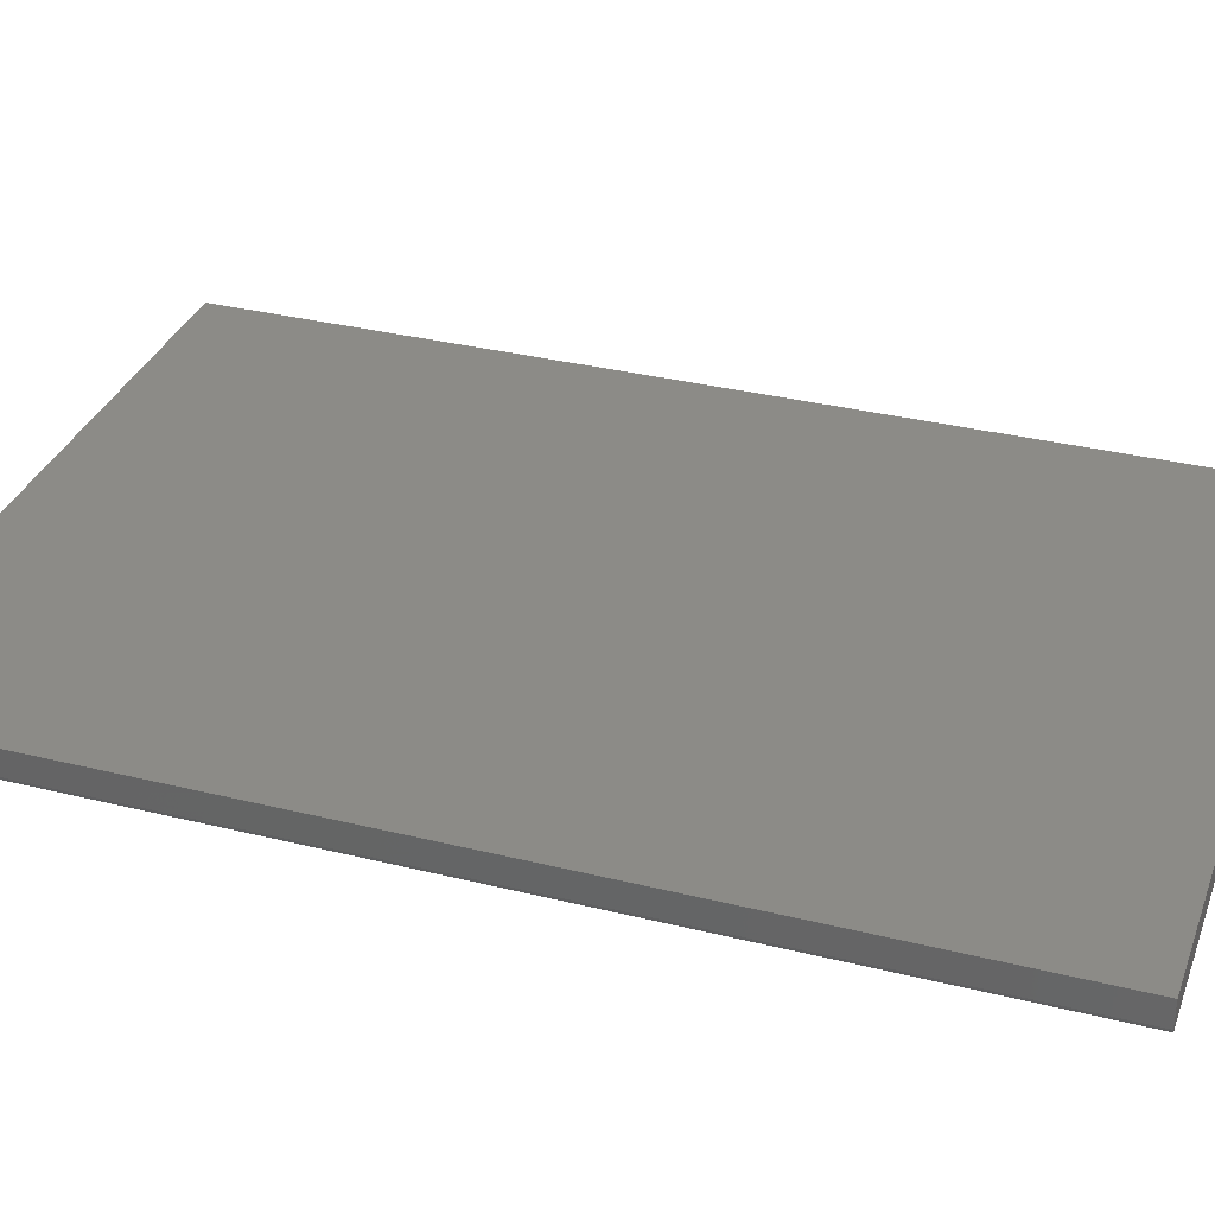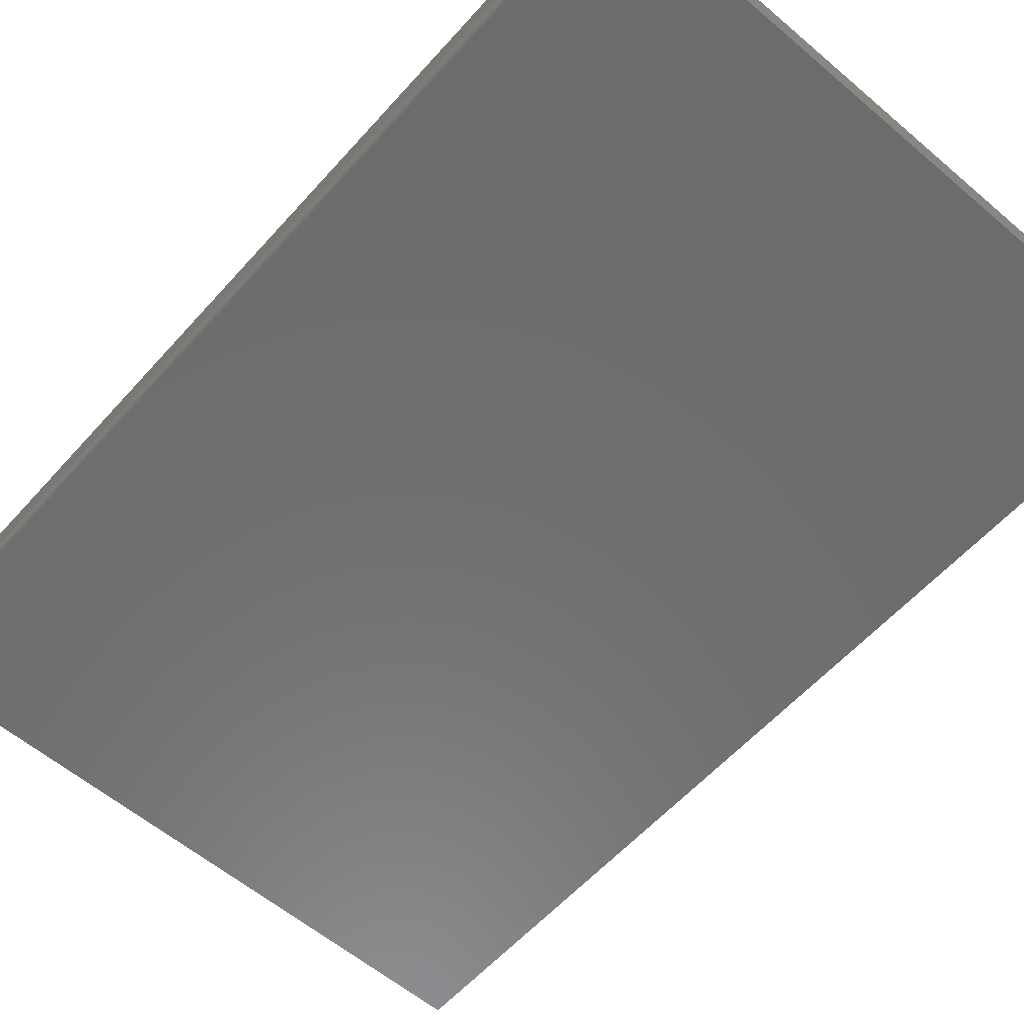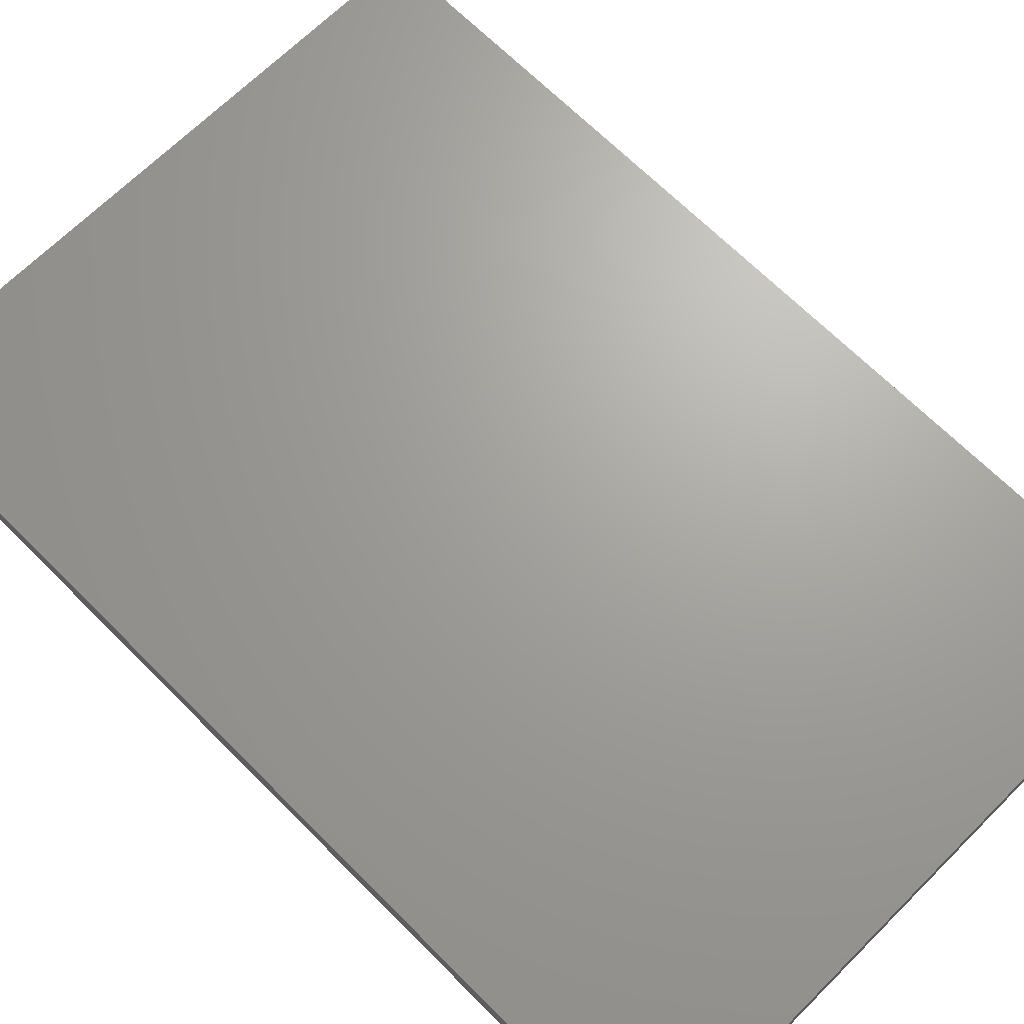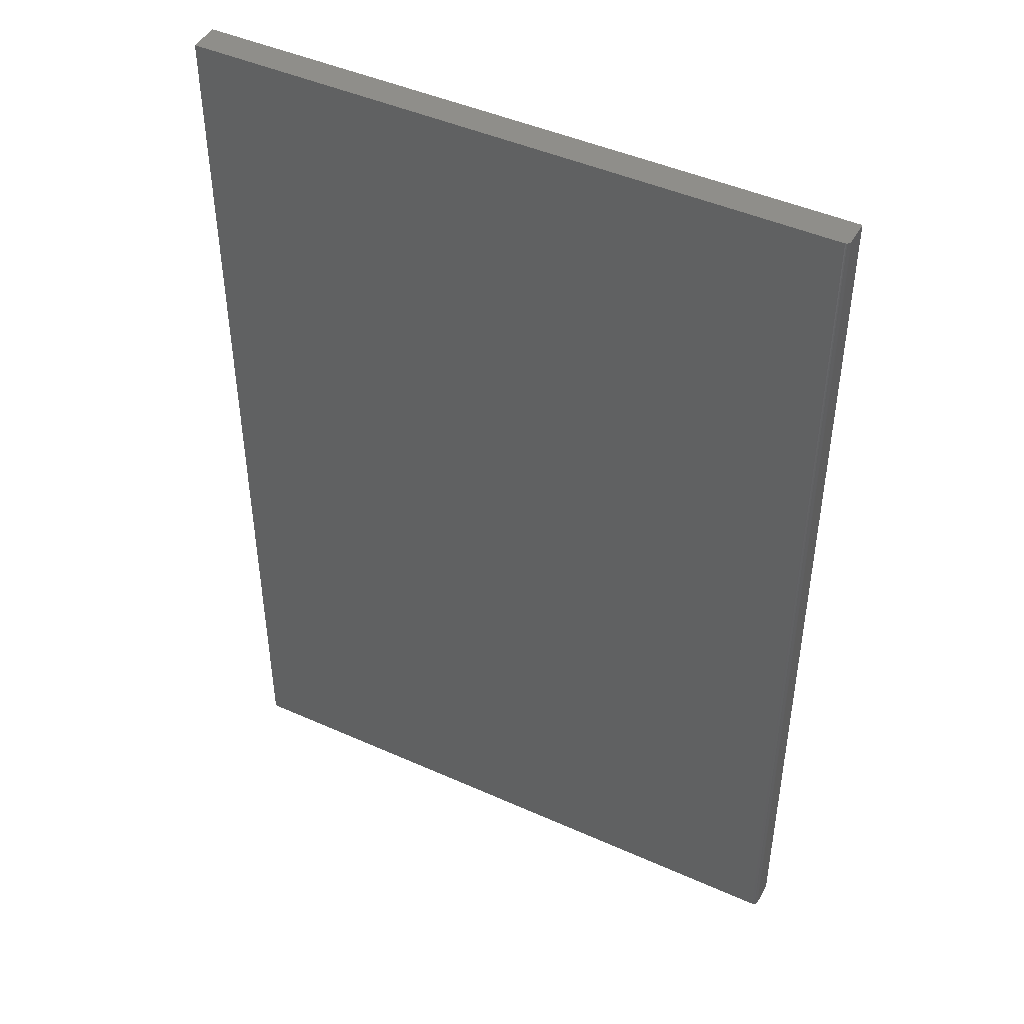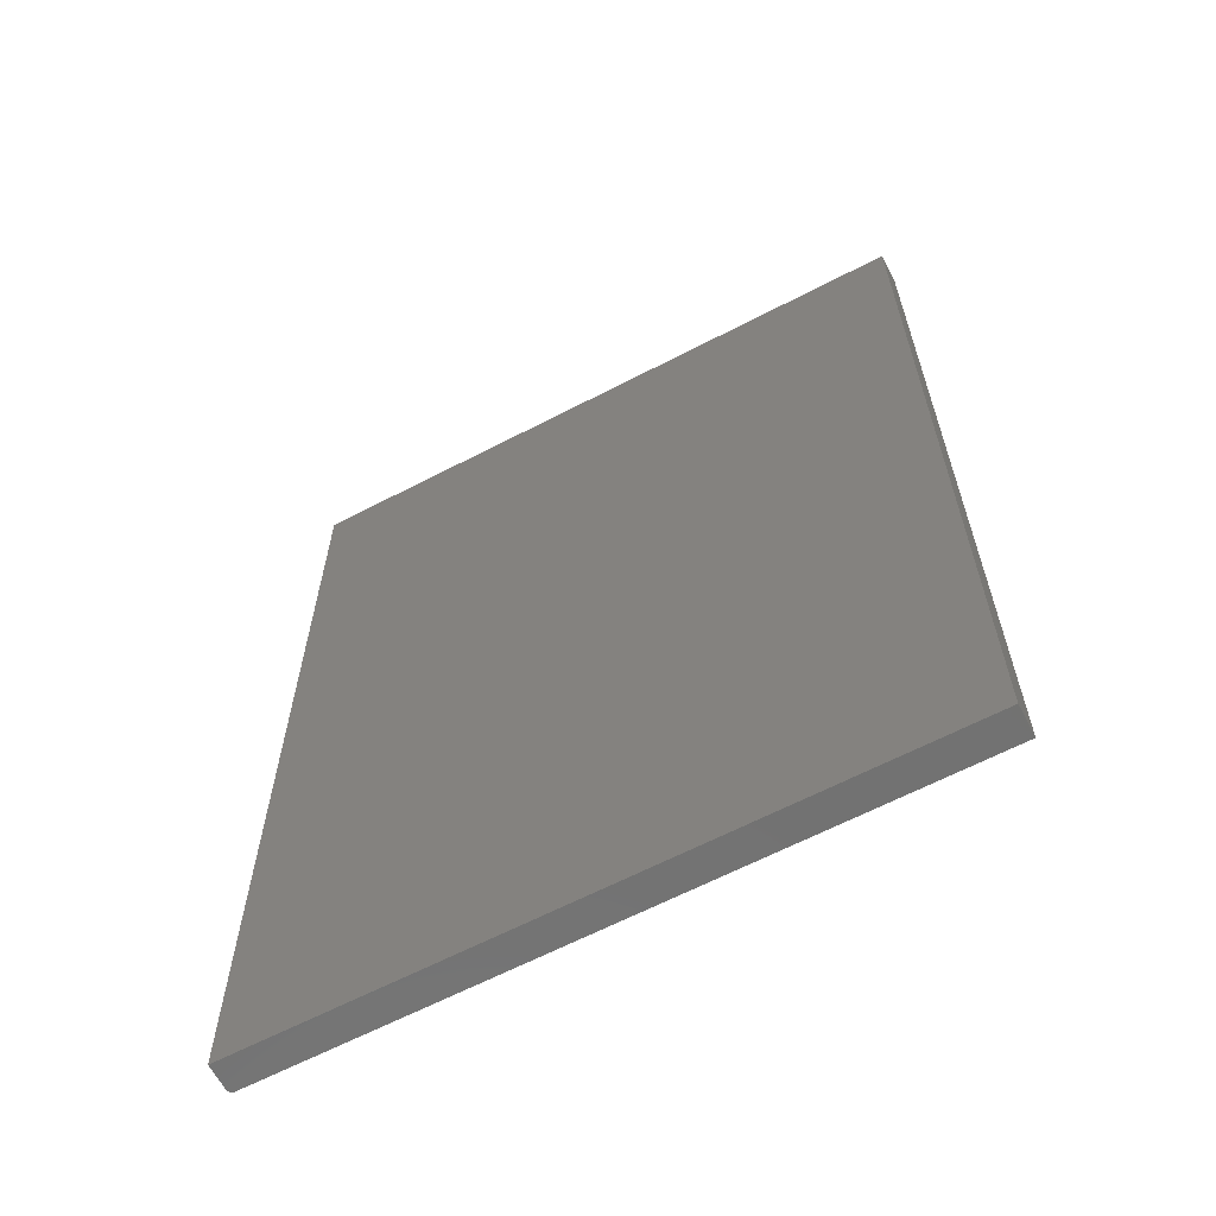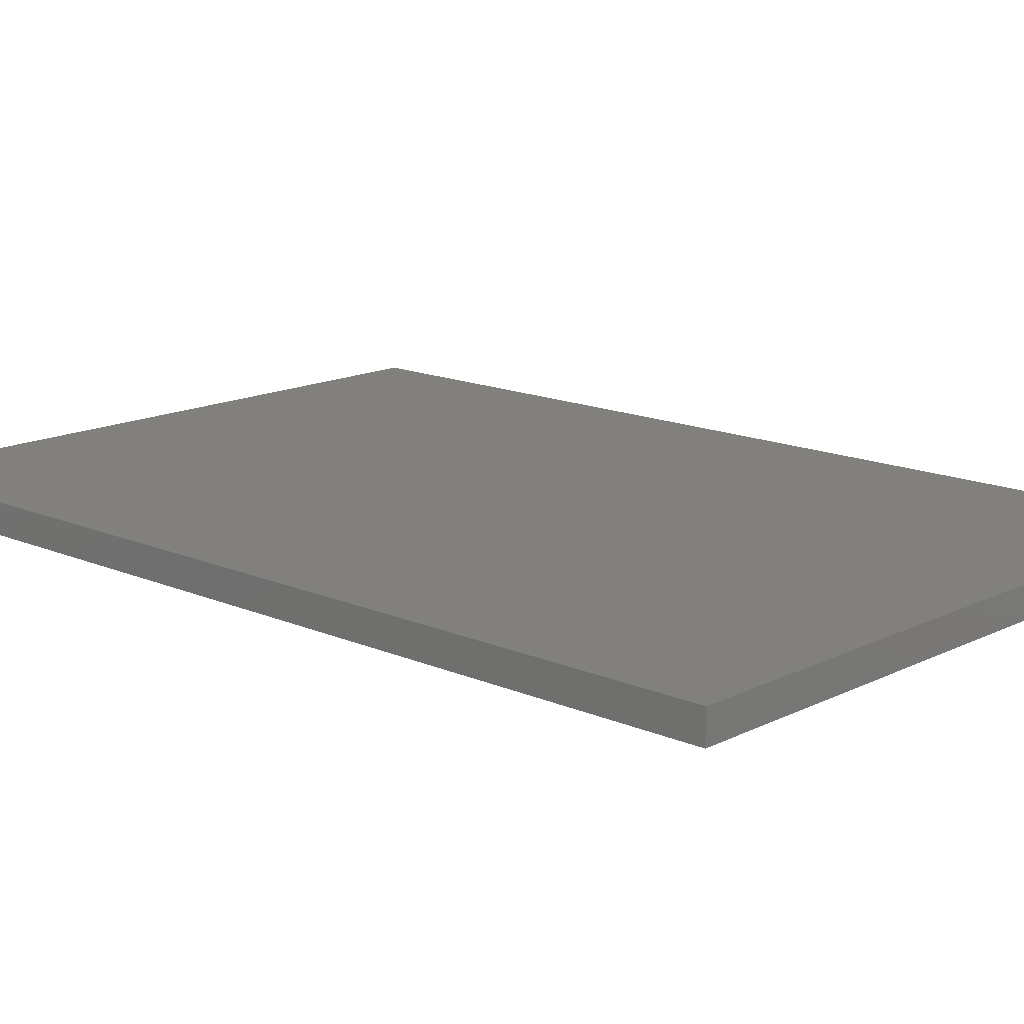
<metadata>
{"format":"stl","ext":"stl","renderer":"f3d","projection":"perspective","resolution":1024,"background":"white","views":[{"elev":33.3,"azim":108.8,"up":"+Y"},{"elev":-58.5,"azim":138.7,"up":"+Y"},{"elev":67.9,"azim":-44.9,"up":"+Y"},{"elev":45.4,"azim":27.3,"up":"+Z"},{"elev":-63.8,"azim":-152.3,"up":"+Z"},{"elev":14.8,"azim":-46.9,"up":"+Y"}]}
</metadata>
<code>
# stl→obj: 24 verts, 44 faces
v -0.5078 -0.04688 -0.75
v 0.4949 -0.04688 -0.75
v -0.5078 -0.04688 0.75
v 0.4949 -0.04688 0.75
v 0.4964 -0.04672 0.75
v 0.4992 -0.04556 0.75
v 0.4979 -0.04628 0.75
v -0.5078 1.665e-16 0.75
v 0.5004 -0.04459 0.75
v 0.5014 -0.0434 0.75
v 0.5021 -0.04205 0.75
v 0.5026 -0.04059 0.75
v 0.5027 -0.03906 0.75
v 0.5027 2.787e-16 0.75
v 0.5027 -0.03906 -0.75
v 0.5027 1.122e-16 -0.75
v 0.4992 -0.04556 -0.75
v 0.5014 -0.0434 -0.75
v 0.5004 -0.04459 -0.75
v -0.5078 0 -0.75
v 0.4979 -0.04628 -0.75
v 0.4964 -0.04672 -0.75
v 0.5026 -0.04059 -0.75
v 0.5021 -0.04205 -0.75
f 1 2 3
f 3 2 4
f 4 5 6
f 6 5 7
f 8 3 4
f 8 4 6
f 8 6 9
f 8 9 10
f 8 10 11
f 8 11 12
f 8 12 13
f 8 13 14
f 15 16 13
f 13 16 14
f 17 18 19
f 2 1 20
f 16 18 17
f 16 17 21
f 16 21 22
f 16 22 2
f 16 2 20
f 18 16 15
f 18 15 23
f 18 23 24
f 15 13 23
f 23 13 12
f 23 12 24
f 24 12 11
f 24 11 18
f 18 11 10
f 18 10 19
f 19 10 9
f 19 9 17
f 17 9 6
f 17 6 21
f 21 6 7
f 21 7 22
f 22 7 5
f 22 5 2
f 2 5 4
f 20 8 16
f 16 8 14
f 3 8 1
f 1 8 20

</code>
